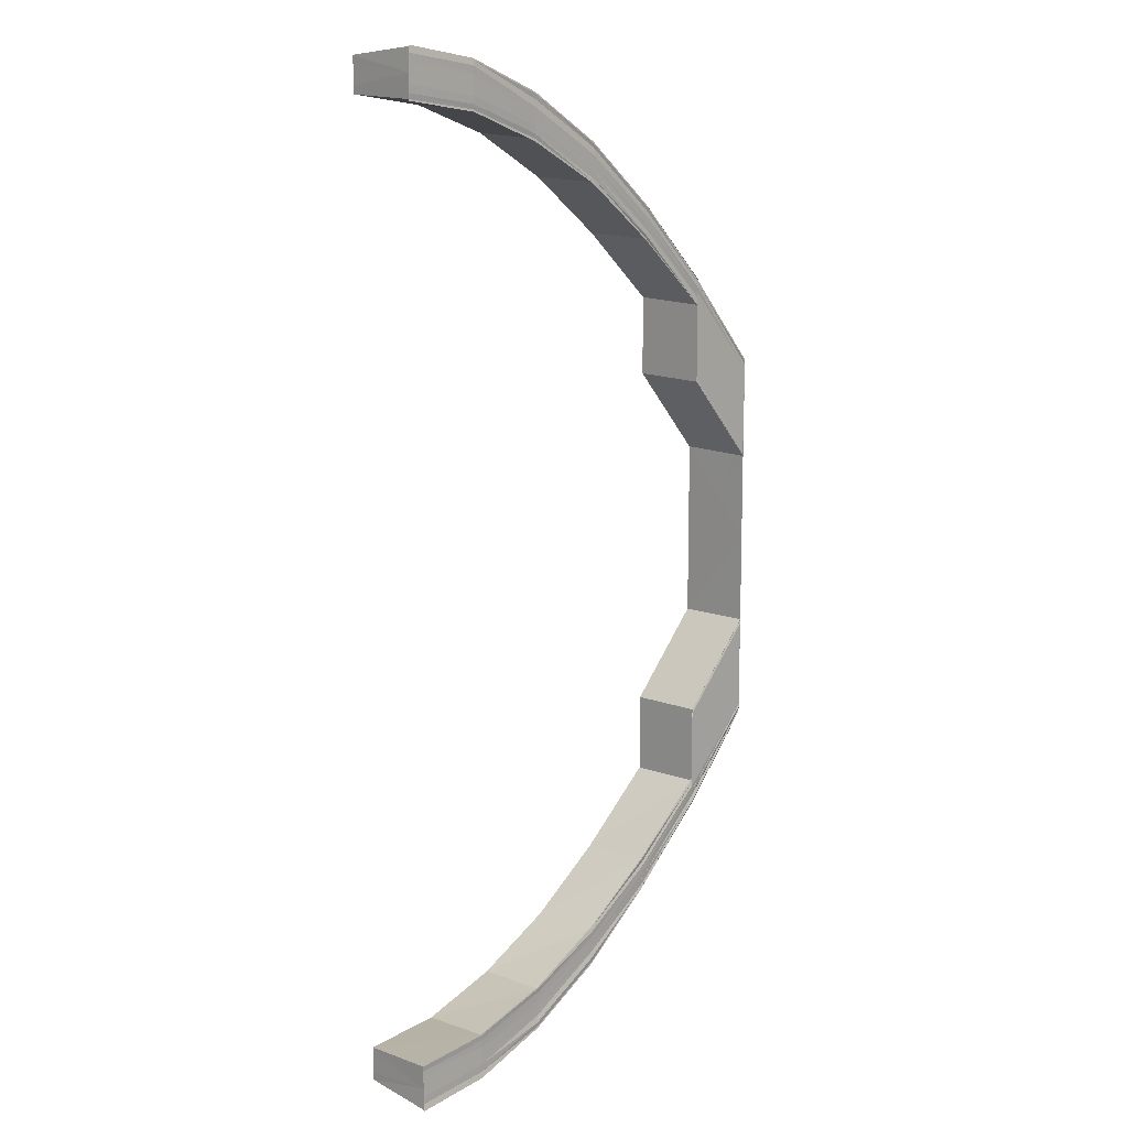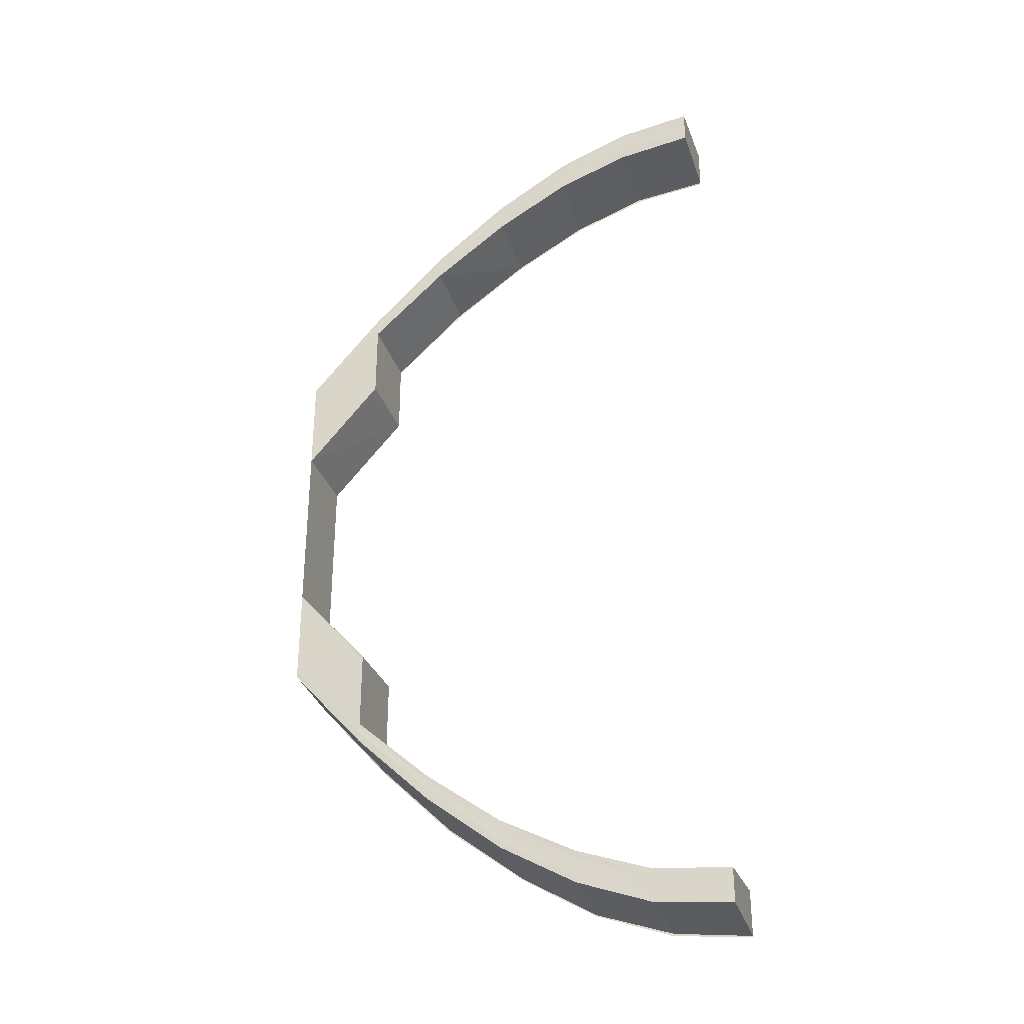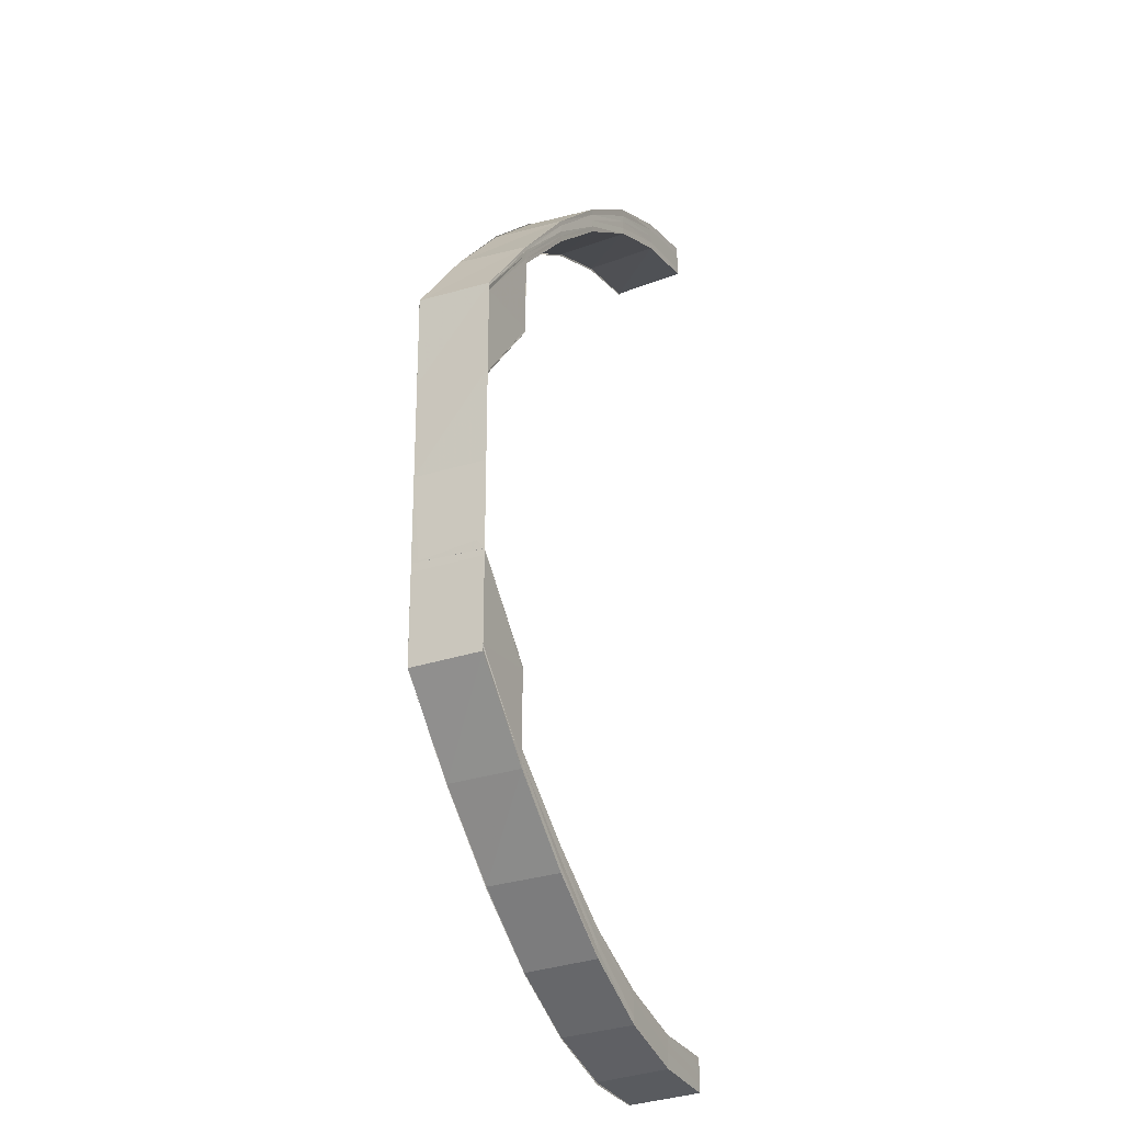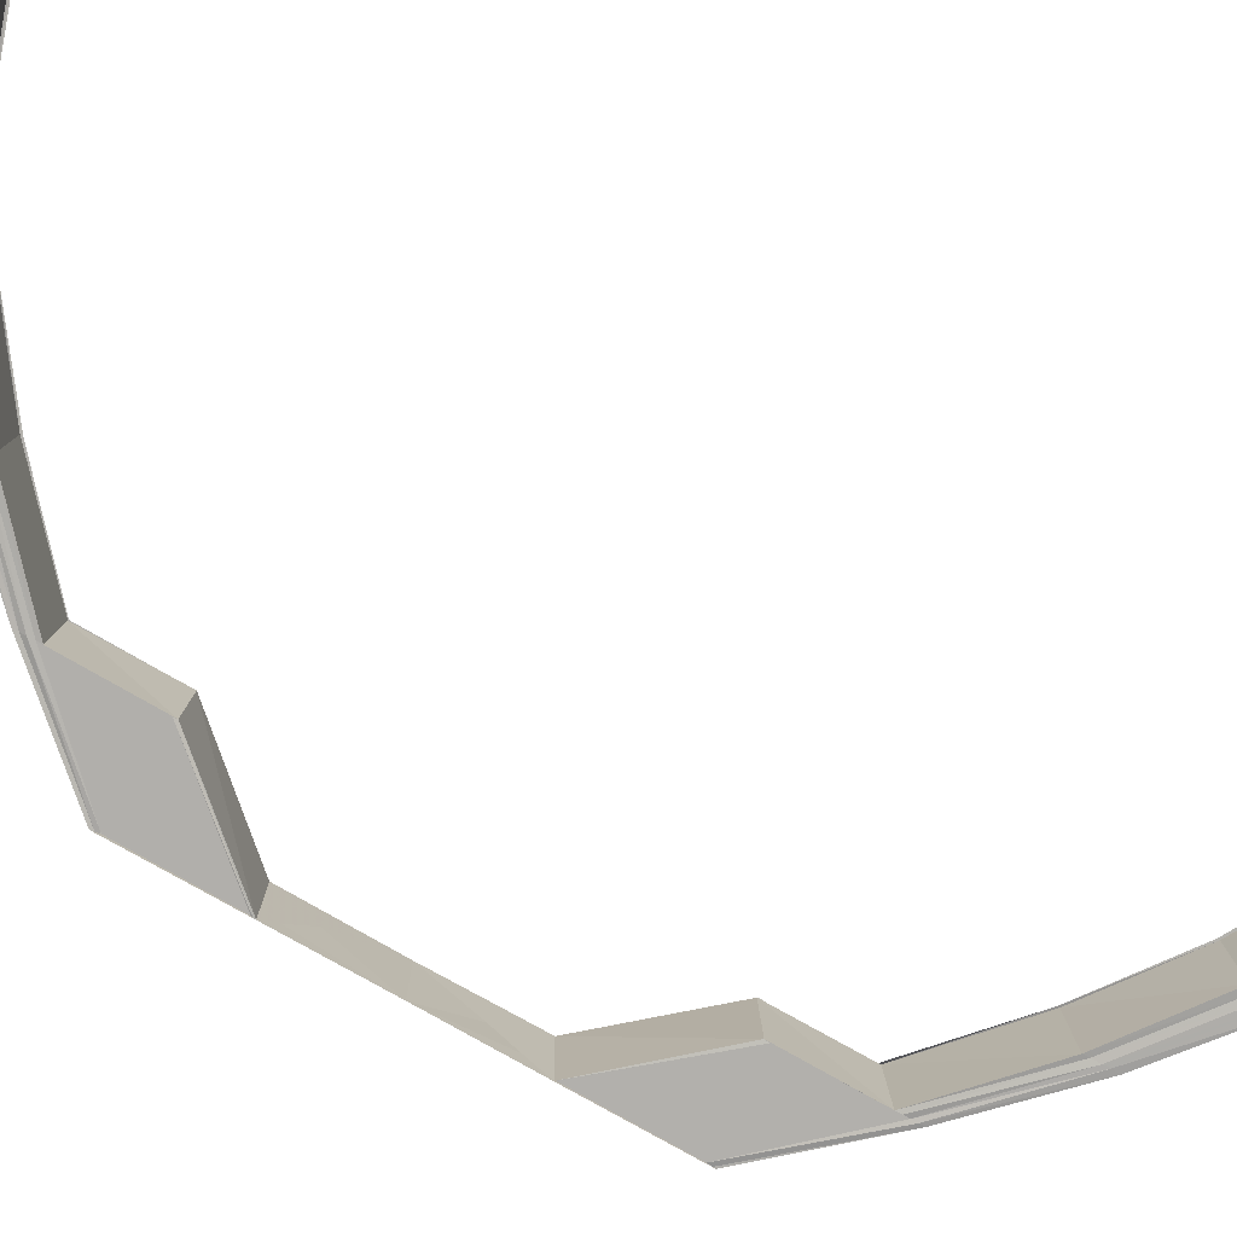
<metadata>
{"format":"obj","ext":"obj","renderer":"f3d","projection":"perspective","resolution":1024,"background":"white","views":[{"elev":12.0,"azim":135.2,"up":"+Z"},{"elev":-32.5,"azim":17.5,"up":"+Z"},{"elev":-24.8,"azim":-63.2,"up":"+Z"},{"elev":-78.8,"azim":60.5,"up":"+Y"}]}
</metadata>
<code>
o 24391
v 2228 1862 14.64
v 2228 1862 14.64
v 2228 1862 14.64
v 2228 1862 14.64
v 2228 1862 14.64
v 2228 1862 14.64
v 2228 1862 14.64
v 2228 1862 14.63
v 2228 1862 14.63
v 2228 1862 14.64
v 2228 1862 14.64
v 2228 1862 14.63
v 2228 1862 14.63
v 2228 1862 14.63
v 2228 1862 14.63
v 2228 1862 14.63
v 2228 1862 14.63
v 2228 1862 14.64
v 2228 1862 14.64
v 2228 1862 14.64
v 2228 1862 14.63
v 2228 1862 14.63
v 2228 1862 14.63
v 2228 1862 14.63
v 2228 1862 14.63
v 2228 1862 14.62
v 2228 1862 14.62
v 2228 1862 14.61
v 2228 1862 14.61
v 2228 1862 14.6
v 2228 1862 14.6
v 2228 1862 14.62
v 2228 1862 14.59
v 2228 1862 14.6
v 2228 1862 14.59
v 2228 1862 14.57
v 2228 1862 14.57
v 2228 1862 14.57
v 2228 1862 14.58
v 2228 1862 14.58
v 2228 1862 14.57
v 2228 1862 14.58
v 2228 1862 14.6
v 2228 1862 14.56
v 2228 1862 14.56
v 2228 1862 14.55
v 2228 1862 14.55
v 2228 1862 14.57
v 2228 1862 14.57
v 2228 1862 14.56
v 2228 1862 14.56
v 2228 1862 14.56
v 2228 1862 14.55
v 2228 1862 14.55
v 2228 1862 14.54
v 2228 1862 14.54
v 2228 1862 14.55
v 2228 1862 14.54
v 2228 1862 14.55
v 2228 1862 14.53
v 2228 1862 14.54
v 2228 1862 14.54
v 2228 1862 14.54
v 2228 1862 14.53
v 2228 1862 14.54
v 2228 1862 14.52
v 2228 1862 14.53
v 2228 1862 14.53
v 2228 1862 14.53
v 2228 1862 14.52
v 2228 1862 14.53
v 2228 1862 14.51
v 2228 1862 14.52
v 2228 1862 14.52
v 2228 1862 14.52
v 2228 1862 14.51
v 2228 1862 14.52
v 2228 1862 14.51
v 2228 1862 14.51
v 2228 1862 14.51
v 2228 1862 14.51
v 2228 1862 14.51
v 2228 1862 14.51
v 2228 1862 14.51
v 2228 1862 14.51
v 2228 1862 14.51
v 2228 1862 14.51
v 2228 1862 14.51
v 2228 1862 14.51
v 2228 1862 14.51
v 2228 1862 14.51
v 2228 1862 14.51
v 2228 1862 14.51
v 2228 1862 14.51
v 2228 1862 14.52
v 2228 1862 14.52
v 2228 1862 14.53
v 2228 1862 14.53
v 2228 1862 14.54
v 2228 1862 14.54
v 2228 1862 14.55
v 2228 1862 14.51
v 2228 1862 14.51
v 2228 1862 14.51
v 2228 1862 14.51
v 2228 1862 14.51
v 2228 1862 14.51
v 2228 1862 14.51
v 2228 1862 14.51
v 2228 1862 14.51
v 2228 1862 14.51
v 2228 1862 14.51
v 2228 1862 14.51
v 2228 1862 14.51
v 2228 1862 14.51
v 2228 1862 14.51
v 2228 1862 14.51
v 2228 1862 14.51
v 2228 1862 14.52
v 2228 1862 14.51
v 2228 1862 14.51
v 2228 1862 14.52
v 2228 1862 14.52
v 2228 1862 14.51
v 2228 1862 14.52
v 2228 1862 14.53
v 2228 1862 14.52
v 2228 1862 14.52
v 2228 1862 14.53
v 2228 1862 14.53
v 2228 1862 14.51
v 2228 1862 14.52
v 2228 1862 14.52
v 2228 1862 14.51
v 2228 1862 14.51
v 2228 1862 14.51
v 2228 1862 14.53
v 2228 1862 14.54
v 2228 1862 14.53
v 2228 1862 14.53
v 2228 1862 14.54
v 2228 1862 14.54
v 2228 1862 14.54
v 2228 1862 14.53
v 2228 1862 14.55
v 2228 1862 14.54
v 2228 1862 14.55
v 2228 1862 14.52
v 2228 1862 14.53
v 2228 1862 14.54
v 2228 1862 14.55
v 2228 1862 14.52
v 2228 1862 14.52
v 2228 1862 14.53
v 2228 1862 14.54
v 2228 1862 14.55
v 2228 1862 14.56
v 2228 1862 14.56
v 2228 1862 14.55
v 2228 1862 14.56
v 2228 1862 14.55
v 2228 1862 14.55
v 2228 1862 14.54
v 2228 1862 14.54
v 2228 1862 14.54
v 2228 1862 14.53
v 2228 1862 14.52
v 2228 1862 14.53
v 2228 1862 14.52
v 2228 1862 14.52
v 2228 1862 14.51
v 2228 1862 14.52
v 2228 1862 14.51
v 2228 1862 14.51
v 2228 1862 14.51
v 2228 1862 14.51
v 2228 1862 14.51
v 2228 1862 14.51
v 2228 1862 14.51
v 2228 1862 14.51
v 2228 1862 14.52
v 2228 1862 14.51
v 2228 1862 14.51
v 2228 1862 14.52
v 2228 1862 14.52
v 2228 1862 14.52
v 2228 1862 14.52
v 2228 1862 14.52
v 2228 1862 14.52
v 2228 1862 14.52
v 2228 1862 14.52
v 2228 1862 14.52
v 2228 1862 14.53
v 2228 1862 14.52
v 2228 1862 14.52
v 2228 1862 14.53
v 2228 1862 14.53
v 2228 1862 14.53
v 2228 1862 14.54
v 2228 1862 14.53
v 2228 1862 14.53
v 2228 1862 14.54
v 2228 1862 14.54
v 2228 1862 14.53
v 2228 1862 14.52
v 2228 1862 14.53
v 2228 1862 14.54
v 2228 1862 14.52
v 2228 1862 14.54
v 2228 1862 14.53
v 2228 1862 14.52
v 2228 1862 14.54
v 2228 1862 14.52
v 2228 1862 14.53
v 2228 1862 14.52
v 2228 1862 14.51
v 2228 1862 14.52
v 2228 1862 14.51
v 2228 1862 14.53
v 2228 1862 14.51
v 2228 1862 14.51
v 2228 1862 14.51
v 2228 1862 14.51
v 2228 1862 14.51
v 2228 1862 14.51
v 2228 1862 14.52
v 2228 1862 14.51
v 2228 1862 14.51
v 2228 1862 14.51
v 2228 1862 14.51
v 2228 1862 14.51
v 2228 1862 14.51
v 2228 1862 14.51
v 2228 1862 14.52
v 2228 1862 14.51
v 2228 1862 14.51
v 2228 1862 14.51
v 2228 1862 14.51
v 2228 1862 14.51
v 2228 1862 14.51
v 2228 1862 14.51
v 2228 1862 14.52
v 2228 1862 14.52
v 2228 1862 14.51
v 2228 1862 14.52
v 2228 1862 14.51
v 2228 1862 14.52
v 2228 1862 14.52
v 2228 1862 14.52
v 2228 1862 14.52
v 2228 1862 14.52
v 2228 1862 14.52
v 2228 1862 14.52
v 2228 1862 14.52
v 2228 1862 14.53
v 2228 1862 14.53
v 2228 1862 14.52
v 2228 1862 14.53
v 2228 1862 14.53
v 2228 1862 14.53
v 2228 1862 14.54
v 2228 1862 14.54
v 2228 1862 14.54
v 2228 1862 14.54
v 2228 1862 14.53
v 2228 1862 14.54
v 2228 1862 14.64
v 2228 1862 14.64
v 2228 1862 14.64
v 2228 1862 14.64
v 2228 1862 14.64
v 2228 1862 14.64
v 2228 1862 14.63
v 2228 1862 14.64
v 2228 1862 14.64
v 2228 1862 14.64
v 2228 1862 14.63
v 2228 1862 14.64
v 2228 1862 14.63
v 2228 1862 14.63
v 2228 1862 14.63
v 2228 1862 14.63
v 2228 1862 14.63
v 2228 1862 14.63
v 2228 1862 14.62
v 2228 1862 14.63
v 2228 1862 14.63
v 2228 1862 14.63
v 2228 1862 14.62
v 2228 1862 14.63
v 2228 1862 14.61
v 2228 1862 14.62
v 2228 1862 14.62
v 2228 1862 14.62
v 2228 1862 14.61
v 2228 1862 14.62
v 2228 1862 14.6
v 2228 1862 14.61
v 2228 1862 14.62
v 2228 1862 14.63
v 2228 1862 14.61
v 2228 1862 14.62
v 2228 1862 14.61
v 2228 1862 14.6
v 2228 1862 14.63
v 2228 1862 14.6
v 2228 1862 14.61
v 2228 1862 14.6
v 2228 1862 14.62
v 2228 1862 14.62
v 2228 1862 14.63
v 2228 1862 14.61
v 2228 1862 14.6
v 2228 1862 14.59
v 2228 1862 14.59
v 2228 1862 14.6
v 2228 1862 14.58
v 2228 1862 14.6
v 2228 1862 14.61
v 2228 1862 14.62
v 2228 1862 14.62
v 2228 1862 14.62
v 2228 1862 14.62
v 2228 1862 14.62
v 2228 1862 14.63
v 2228 1862 14.62
v 2228 1862 14.63
v 2228 1862 14.63
v 2228 1862 14.63
v 2228 1862 14.63
v 2228 1862 14.63
v 2228 1862 14.63
v 2228 1862 14.63
v 2228 1862 14.63
v 2228 1862 14.63
v 2228 1862 14.63
v 2228 1862 14.63
v 2228 1862 14.63
v 2228 1862 14.63
v 2228 1862 14.63
v 2228 1862 14.63
v 2228 1862 14.63
v 2228 1862 14.63
v 2228 1862 14.63
v 2228 1862 14.63
v 2228 1862 14.63
v 2228 1862 14.63
v 2228 1862 14.62
v 2228 1862 14.63
v 2228 1862 14.62
v 2228 1862 14.62
v 2228 1862 14.61
v 2228 1862 14.62
v 2228 1862 14.63
v 2228 1862 14.63
v 2228 1862 14.63
v 2228 1862 14.63
v 2228 1862 14.63
v 2228 1862 14.63
v 2228 1862 14.63
v 2228 1862 14.63
v 2228 1862 14.63
v 2228 1862 14.63
v 2228 1862 14.63
v 2228 1862 14.63
v 2228 1862 14.63
v 2228 1862 14.63
v 2228 1862 14.63
v 2228 1862 14.63
v 2228 1862 14.62
v 2228 1862 14.63
v 2228 1862 14.63
v 2228 1862 14.62
v 2228 1862 14.63
v 2228 1862 14.64
v 2228 1862 14.63
v 2228 1862 14.63
v 2228 1862 14.63
v 2228 1862 14.64
v 2228 1862 14.64
v 2228 1862 14.64
v 2228 1862 14.64
v 2228 1862 14.63
v 2228 1862 14.64
v 2228 1862 14.64
v 2228 1862 14.64
v 2228 1862 14.64
v 2228 1862 14.63
v 2228 1862 14.63
v 2228 1862 14.63
v 2228 1862 14.62
v 2228 1862 14.62
v 2228 1862 14.62
v 2228 1862 14.63
v 2228 1862 14.62
v 2228 1862 14.62
v 2228 1862 14.63
v 2228 1862 14.63
v 2228 1862 14.62
v 2228 1862 14.62
v 2228 1862 14.62
v 2228 1862 14.61
v 2228 1862 14.62
v 2228 1862 14.62
v 2228 1862 14.61
v 2228 1862 14.62
v 2228 1862 14.61
v 2228 1862 14.61
v 2228 1862 14.61
v 2228 1862 14.62
v 2228 1862 14.61
v 2228 1862 14.61
v 2228 1862 14.61
v 2228 1862 14.6
v 2228 1862 14.61
v 2228 1862 14.6
v 2228 1862 14.58
v 2228 1862 14.61
v 2228 1862 14.62
v 2228 1862 14.61
v 2228 1862 14.61
v 2228 1862 14.61
v 2228 1862 14.62
v 2228 1862 14.62
v 2228 1862 14.61
v 2228 1862 14.62
v 2228 1862 14.62
v 2228 1862 14.62
v 2228 1862 14.62
v 2228 1862 14.62
v 2228 1862 14.63
v 2228 1862 14.63
v 2228 1862 14.64
v 2228 1862 14.64
v 2228 1862 14.64
v 2228 1862 14.63
v 2228 1862 14.64
v 2228 1862 14.64
v 2228 1862 14.64
v 2228 1862 14.63
v 2228 1862 14.63
v 2228 1862 14.64
v 2228 1862 14.63
v 2228 1862 14.63
v 2228 1862 14.63
v 2228 1862 14.62
v 2228 1862 14.61
v 2228 1862 14.62
v 2228 1862 14.61
v 2228 1862 14.6
v 2228 1862 14.6
v 2228 1862 14.59
v 2228 1862 14.58
v 2228 1862 14.6
v 2228 1862 14.6
v 2228 1862 14.58
v 2228 1862 14.6
v 2228 1862 14.61
v 2228 1862 14.6
v 2228 1862 14.6
v 2228 1862 14.61
v 2228 1862 14.62
v 2228 1862 14.61
v 2228 1862 14.61
v 2228 1862 14.62
v 2228 1862 14.62
v 2228 1862 14.55
v 2228 1862 14.55
v 2228 1862 14.56
v 2228 1862 14.55
v 2228 1862 14.56
v 2228 1862 14.54
v 2228 1862 14.55
v 2228 1862 14.54
v 2228 1862 14.55
f 1 2 3
f 2 4 5
f 6 7 5
f 8 9 7
f 10 8 11
f 12 13 7
f 14 15 13
f 16 14 17
f 6 12 18
f 18 19 20
f 21 22 19
f 23 24 22
f 12 25 21
f 26 27 24
f 28 29 27
f 30 31 29
f 25 32 23
f 30 33 34
f 33 35 34
f 33 36 35
f 37 38 35
f 38 37 39
f 40 41 39
f 40 42 43
f 44 45 41
f 44 46 45
f 46 47 45
f 48 44 49
f 49 50 48
f 50 51 36
f 52 53 51
f 54 55 47
f 55 56 57
f 56 58 59
f 55 60 61
f 62 60 63
f 60 64 65
f 60 66 67
f 68 66 69
f 66 70 71
f 66 72 73
f 74 72 75
f 72 76 77
f 72 78 79
f 80 78 81
f 78 82 83
f 78 84 85
f 86 84 87
f 84 88 89
f 84 90 91
f 92 91 93
f 94 93 95
f 96 95 97
f 98 97 99
f 100 99 101
f 102 103 92
f 103 104 105
f 106 103 102
f 107 108 105
f 109 107 110
f 102 105 111
f 112 113 111
f 114 112 115
f 116 106 102
f 117 106 116
f 116 102 118
f 118 102 94
f 118 111 119
f 120 121 119
f 122 120 123
f 124 116 118
f 125 118 96
f 124 118 125
f 125 119 126
f 127 128 126
f 129 127 130
f 131 116 124
f 131 117 116
f 132 124 125
f 133 131 124
f 133 124 132
f 134 117 131
f 135 134 131
f 135 131 133
f 136 134 135
f 132 125 137
f 137 125 98
f 137 126 138
f 139 140 138
f 141 139 142
f 143 138 59
f 143 137 100
f 144 137 143
f 144 132 137
f 145 143 46
f 146 143 145
f 146 144 143
f 147 146 145
f 148 132 144
f 148 133 132
f 149 144 146
f 149 148 144
f 150 146 147
f 150 149 146
f 151 150 147
f 152 133 148
f 152 135 133
f 153 148 149
f 153 152 148
f 154 149 150
f 154 153 149
f 155 150 151
f 155 154 150
f 156 155 151
f 156 151 157
f 158 156 157
f 159 156 158
f 160 159 158
f 161 159 160
f 162 161 51
f 162 163 161
f 163 164 161
f 165 166 164
f 166 167 168
f 167 169 170
f 169 171 172
f 171 173 174
f 173 175 176
f 177 175 176
f 178 177 179
f 180 176 181
f 182 183 181
f 184 182 185
f 186 181 187
f 188 189 187
f 190 188 191
f 192 187 193
f 194 195 193
f 196 194 197
f 198 193 199
f 200 201 199
f 202 200 203
f 204 205 198
f 204 206 207
f 205 208 206
f 209 204 163
f 210 204 209
f 211 205 204
f 210 211 204
f 212 210 209
f 211 213 205
f 214 210 212
f 215 211 210
f 214 215 210
f 73 215 214
f 215 216 211
f 216 213 211
f 79 216 215
f 217 218 215
f 219 217 214
f 218 220 216
f 216 221 213
f 85 221 216
f 220 222 221
f 222 223 221
f 221 224 213
f 221 225 224
f 213 224 226
f 213 226 205
f 205 226 192
f 223 227 224
f 222 223 117
f 223 227 117
f 84 222 117
f 227 228 117
f 228 173 117
f 173 229 117
f 227 228 230
f 224 230 226
f 224 231 230
f 226 230 186
f 228 232 233
f 230 233 234
f 226 234 208
f 230 235 180
f 236 229 237
f 229 238 239
f 240 229 241
f 242 240 243
f 240 244 245
f 246 136 241
f 241 136 135
f 241 135 152
f 247 241 152
f 174 241 247
f 247 152 153
f 248 240 247
f 249 248 250
f 248 251 252
f 253 247 153
f 172 247 253
f 253 153 154
f 254 248 253
f 255 254 256
f 254 257 258
f 259 253 154
f 170 253 259
f 259 154 155
f 260 254 259
f 261 259 155
f 168 259 261
f 262 260 261
f 263 260 264
f 260 265 266
f 267 268 269
f 267 268 270
f 268 271 272
f 268 273 274
f 275 273 276
f 273 277 278
f 273 279 280
f 281 279 282
f 279 283 284
f 279 285 286
f 287 285 288
f 285 289 290
f 285 291 292
f 293 291 294
f 291 295 296
f 291 297 298
f 292 299 300
f 298 301 299
f 302 303 299
f 303 304 301
f 305 302 300
f 34 306 301
f 301 306 307
f 306 308 307
f 299 301 309
f 301 307 309
f 300 299 310
f 299 309 310
f 300 310 311
f 307 308 312
f 308 313 312
f 308 314 313
f 314 315 313
f 313 315 316
f 315 317 318
f 312 319 320
f 307 312 321
f 321 320 322
f 321 312 323
f 309 307 321
f 309 321 324
f 324 322 325
f 324 321 326
f 310 309 324
f 310 324 327
f 327 325 328
f 327 324 329
f 311 310 327
f 330 328 331
f 311 327 330
f 330 327 332
f 332 333 334
f 329 335 333
f 336 337 334
f 338 336 339
f 340 341 333
f 342 340 343
f 344 345 339
f 345 346 347
f 346 348 349
f 348 350 351
f 350 352 353
f 347 354 355
f 355 354 356
f 349 357 354
f 358 359 355
f 360 359 361
f 359 362 363
f 359 364 354
f 365 364 366
f 364 367 368
f 354 369 356
f 354 357 369
f 364 370 357
f 371 370 372
f 370 373 374
f 356 369 375
f 357 376 369
f 377 358 375
f 378 377 375
f 379 378 375
f 380 379 375
f 381 380 375
f 382 381 375
f 369 383 375
f 369 376 383
f 375 383 384
f 383 385 384
f 384 385 386
f 385 6 386
f 386 6 387
f 383 388 385
f 376 388 383
f 385 389 6
f 388 389 385
f 389 12 6
f 389 390 12
f 390 25 12
f 388 391 389
f 391 390 389
f 376 392 388
f 392 391 388
f 393 392 376
f 357 393 376
f 351 393 357
f 25 394 13
f 395 396 394
f 397 395 398
f 370 399 393
f 400 399 401
f 399 402 403
f 353 404 393
f 399 405 404
f 406 405 407
f 405 408 409
f 393 404 392
f 404 410 392
f 392 410 391
f 404 411 410
f 412 411 404
f 411 413 410
f 316 414 412
f 415 316 412
f 416 417 414
f 415 418 419
f 420 421 419
f 422 420 423
f 323 419 424
f 425 426 424
f 427 425 428
f 326 424 335
f 429 430 335
f 431 429 432
f 433 434 435
f 434 436 437
f 435 437 438
f 274 437 439
f 436 305 440
f 280 440 437
f 286 300 440
f 440 300 311
f 437 440 441
f 440 311 441
f 437 441 442
f 438 441 443
f 441 311 330
f 443 330 444
f 441 330 445
f 410 446 391
f 410 413 446
f 391 446 390
f 413 447 446
f 446 448 390
f 446 447 448
f 390 448 25
f 448 32 25
f 447 449 448
f 448 449 32
f 447 450 449
f 451 450 447
f 451 452 450
f 453 452 451
f 454 453 451
f 455 456 454
f 450 457 449
f 449 457 458
f 449 458 32
f 32 458 26
f 457 459 458
f 458 459 28
f 459 460 461
f 458 461 462
f 32 462 394
f 463 464 462
f 465 463 466
f 467 468 469
f 469 468 50
f 468 470 471
f 467 212 468
f 472 212 467
f 472 214 212
f 67 214 472
f 473 472 467
f 61 472 473
f 474 219 472
f 475 474 473

</code>
